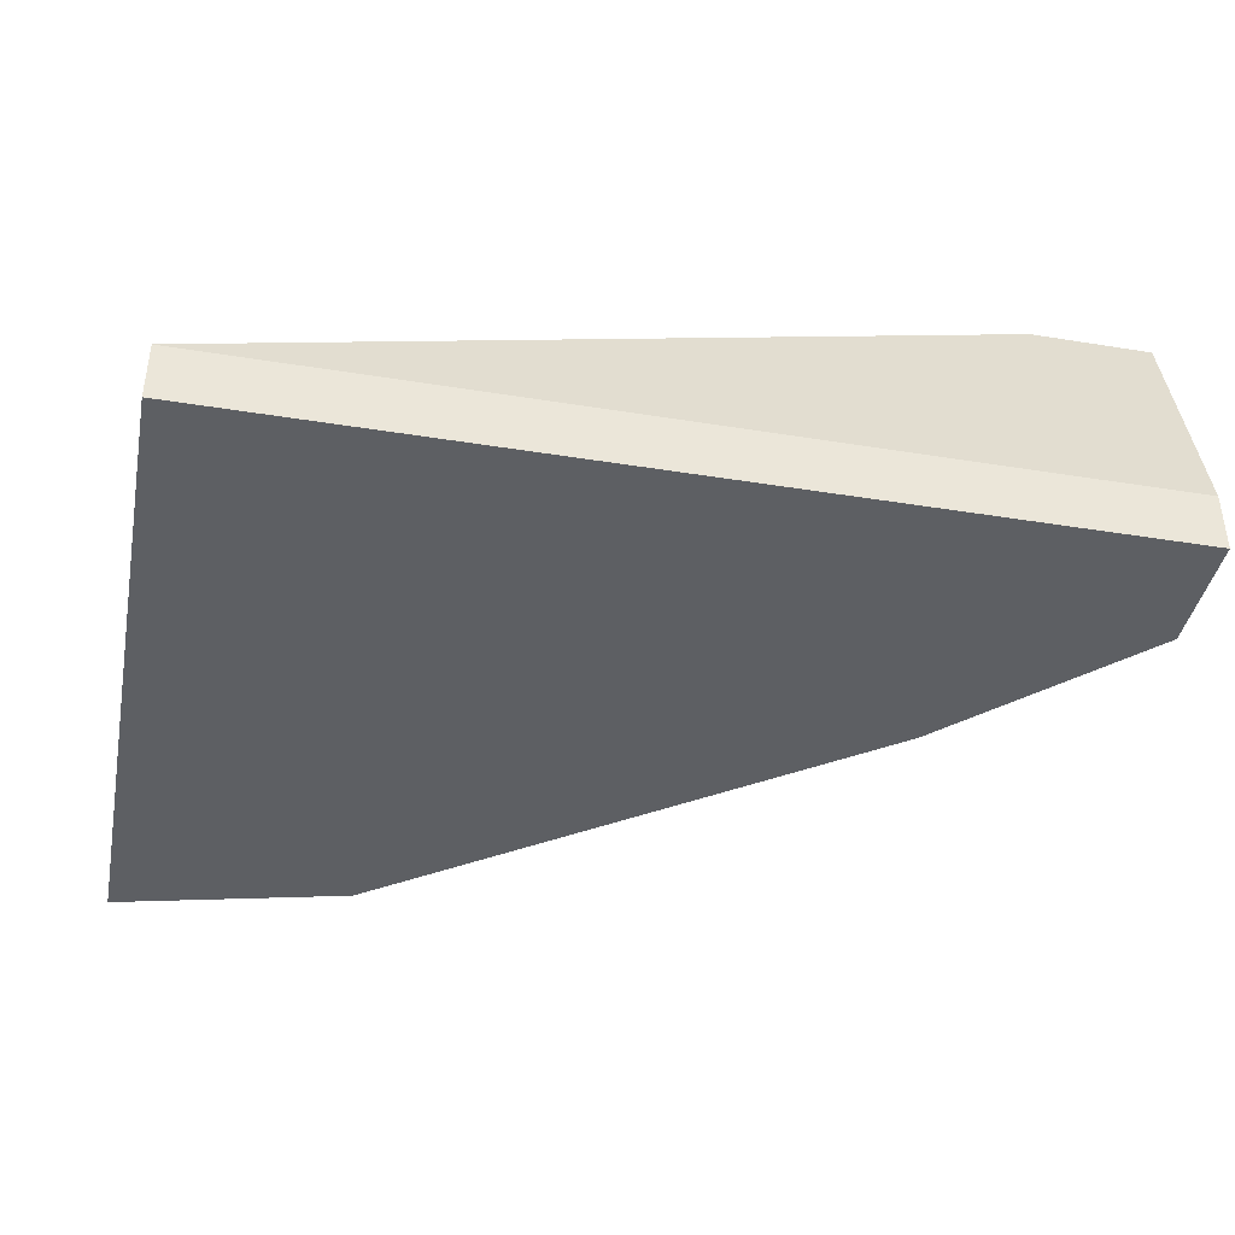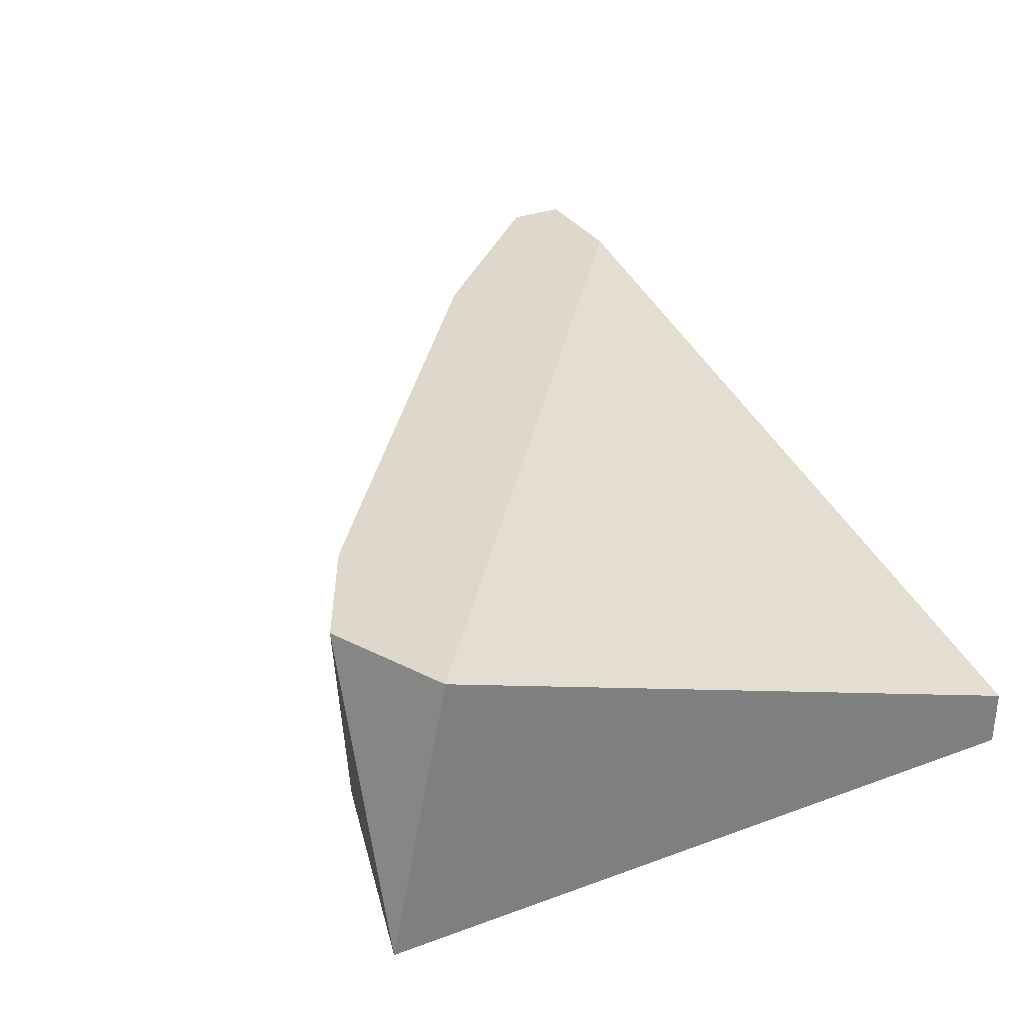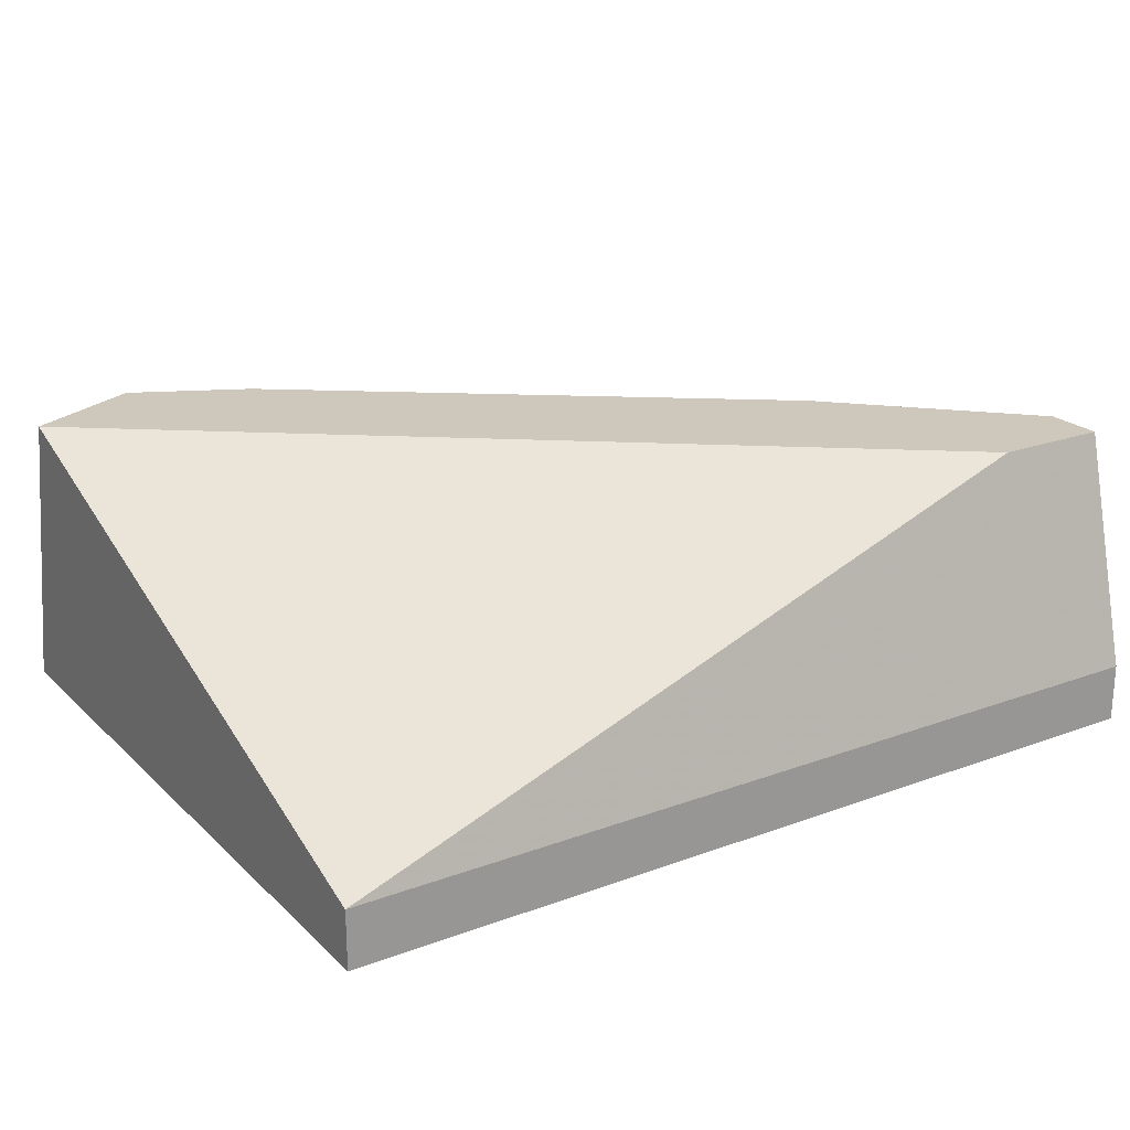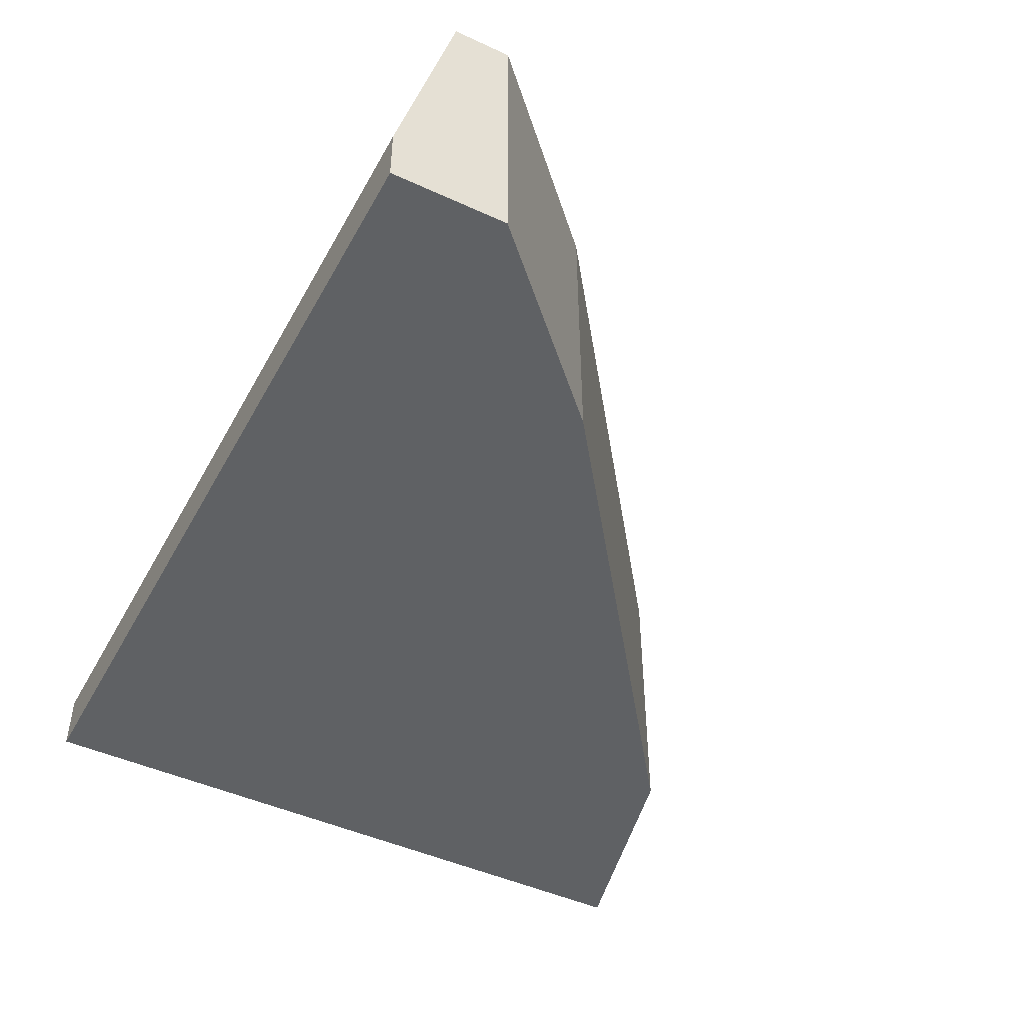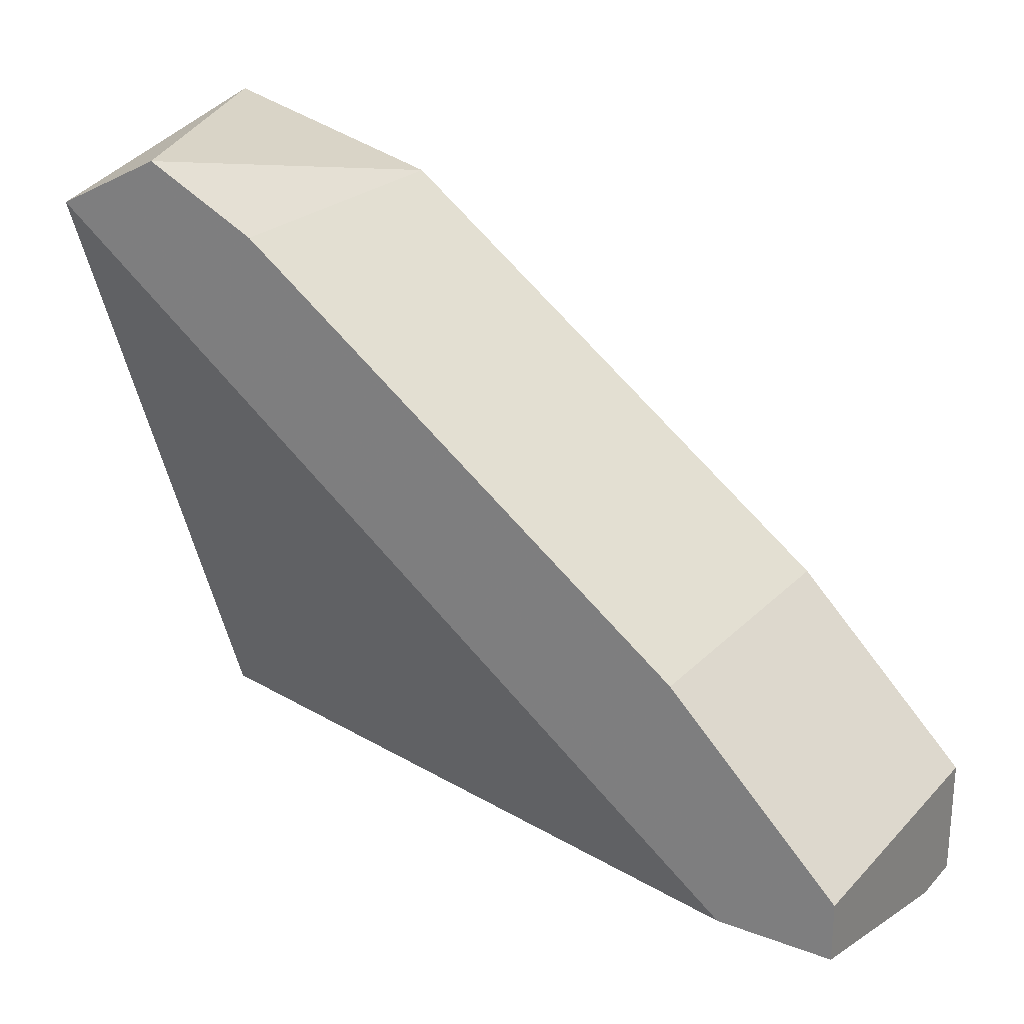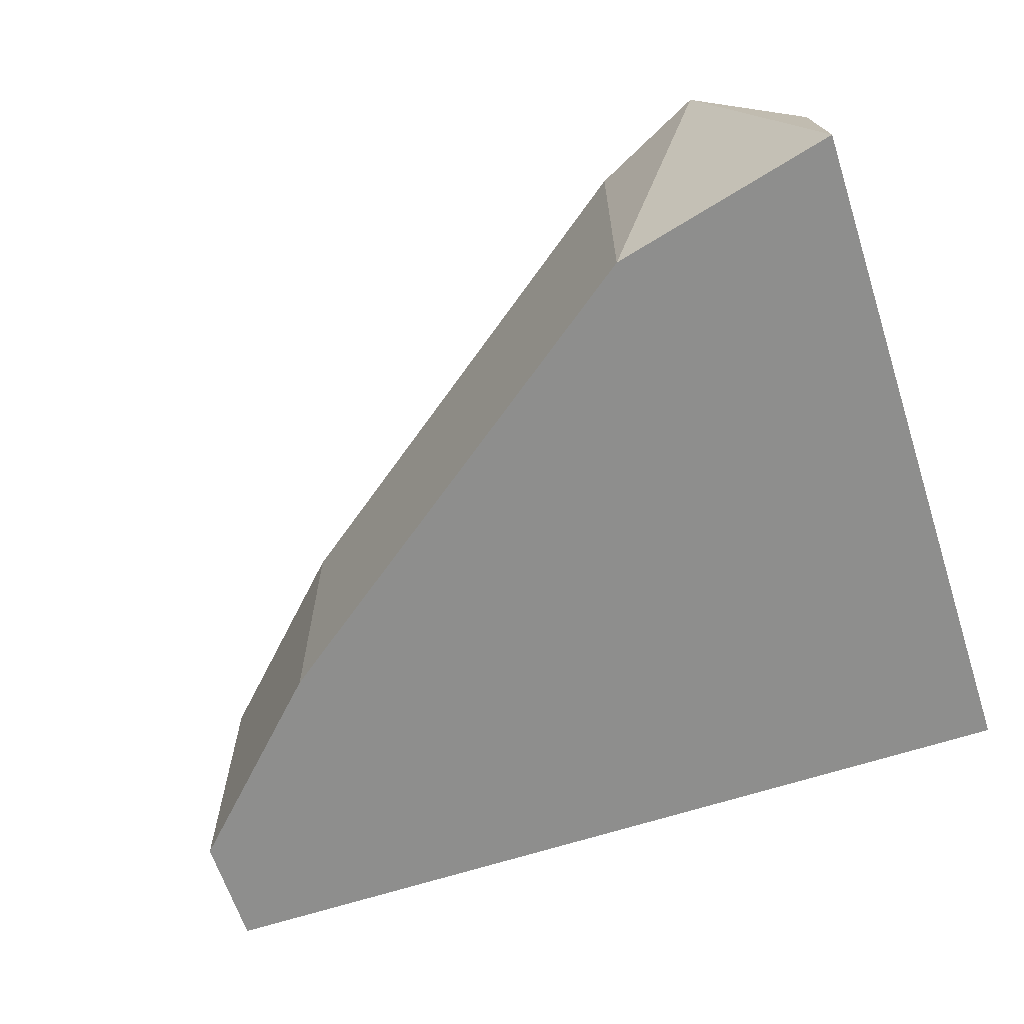
<metadata>
{"format":"obj","ext":"obj","renderer":"f3d","projection":"perspective","resolution":1024,"background":"white","views":[{"elev":-40.4,"azim":168.7,"up":"+Y"},{"elev":31.5,"azim":62.6,"up":"+Y"},{"elev":21.9,"azim":147.2,"up":"+Y"},{"elev":-46.6,"azim":-117.6,"up":"+Y"},{"elev":23.8,"azim":-147.8,"up":"+Z"},{"elev":-64.8,"azim":18.1,"up":"+Y"}]}
</metadata>
<code>
v -0.2929 -0.4225 0.4738
v -0.3709 -0.4525 0.4018
v -0.3709 -0.4525 0.4138
v -0.2809 -0.4525 0.4018
v -0.3709 -0.4225 0.4078
v -0.2809 -0.4525 0.4738
v -0.2809 -0.4225 0.4678
v -0.2809 -0.4465 0.4018
v -0.3049 -0.4525 0.4678
v -0.3529 -0.4225 0.4318
v -0.3589 -0.4225 0.4078
v -0.3529 -0.4525 0.4318
v -0.3049 -0.4225 0.4678
v -0.3709 -0.4225 0.4138
v -0.3709 -0.4465 0.4018
f 8 2 15
f 3 2 4
f 2 3 5
f 3 4 6
f 6 4 7
f 5 1 7
f 1 6 7
f 4 2 8
f 7 4 8
f 6 1 9
f 3 6 9
f 1 5 10
f 5 7 11
f 8 5 11
f 7 8 11
f 3 9 12
f 10 3 12
f 9 10 12
f 9 1 13
f 1 10 13
f 10 9 13
f 5 3 14
f 10 5 14
f 3 10 14
f 2 5 15
f 5 8 15

</code>
